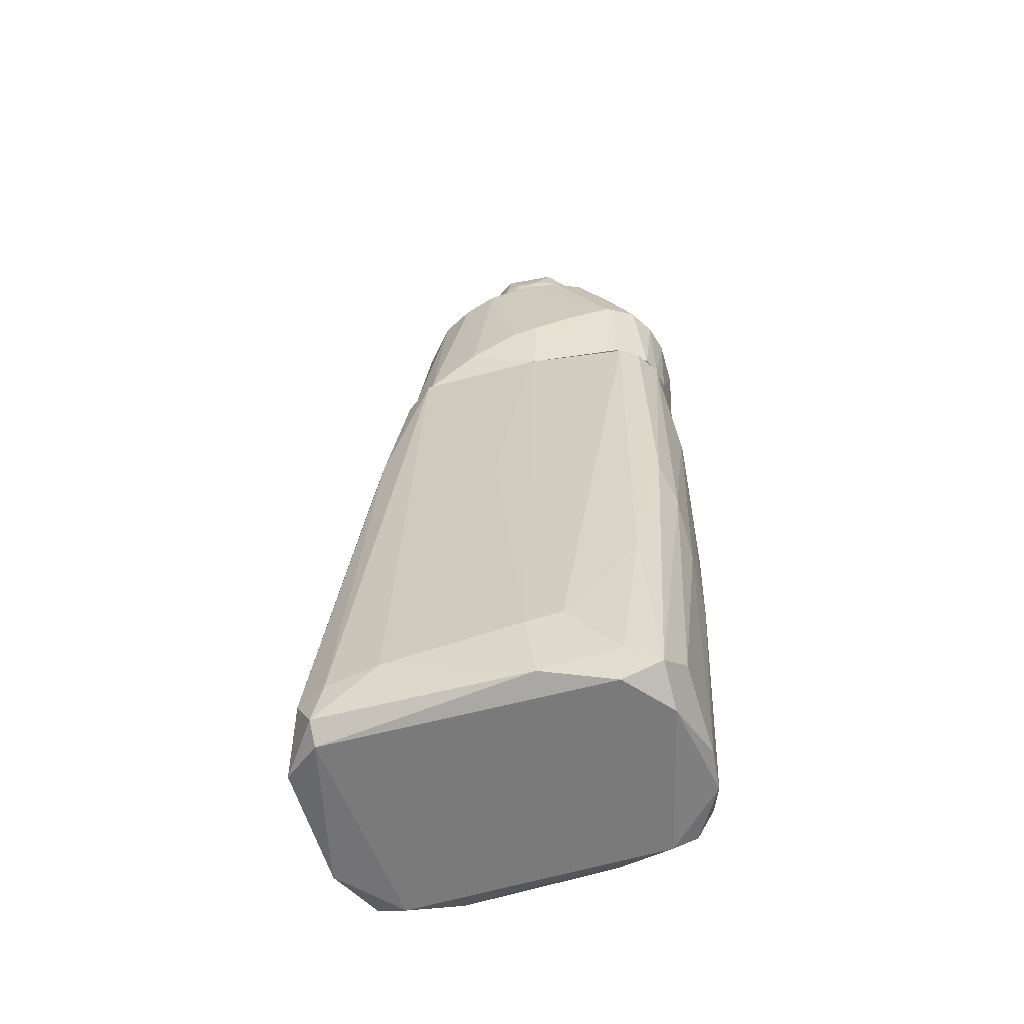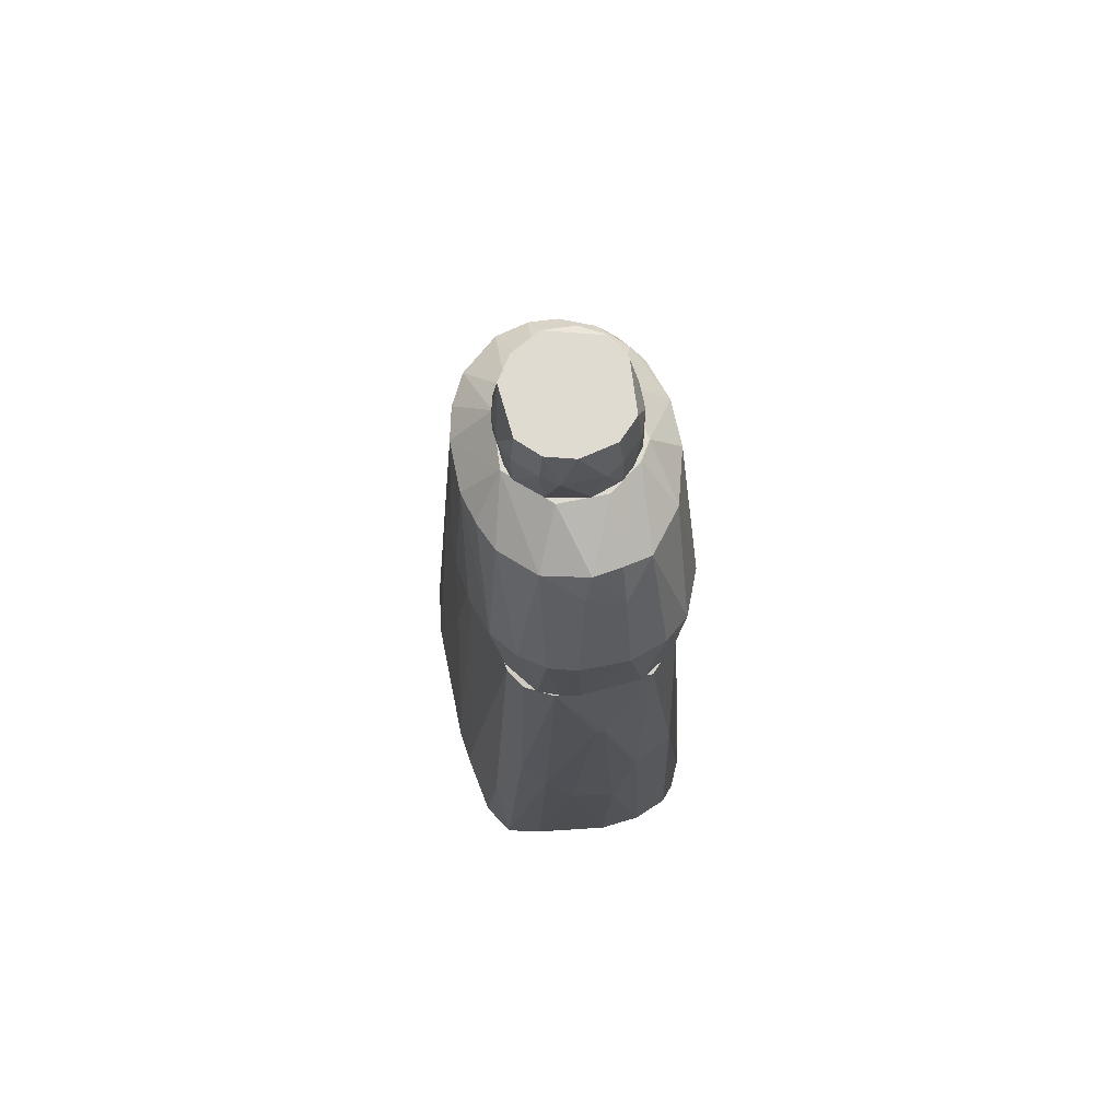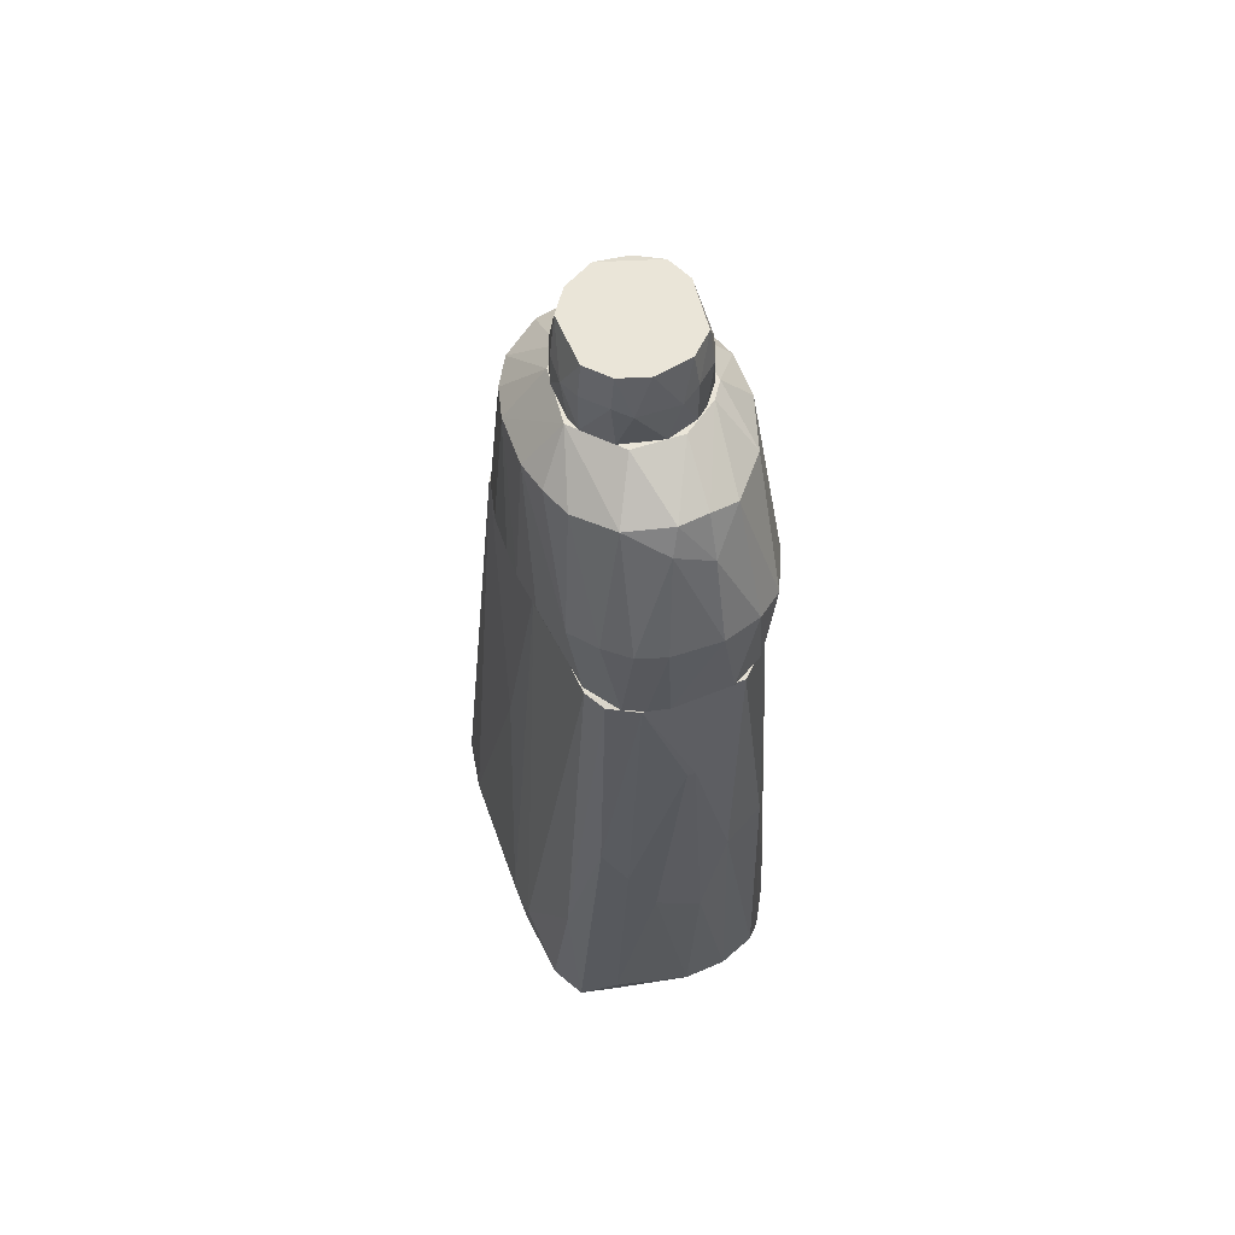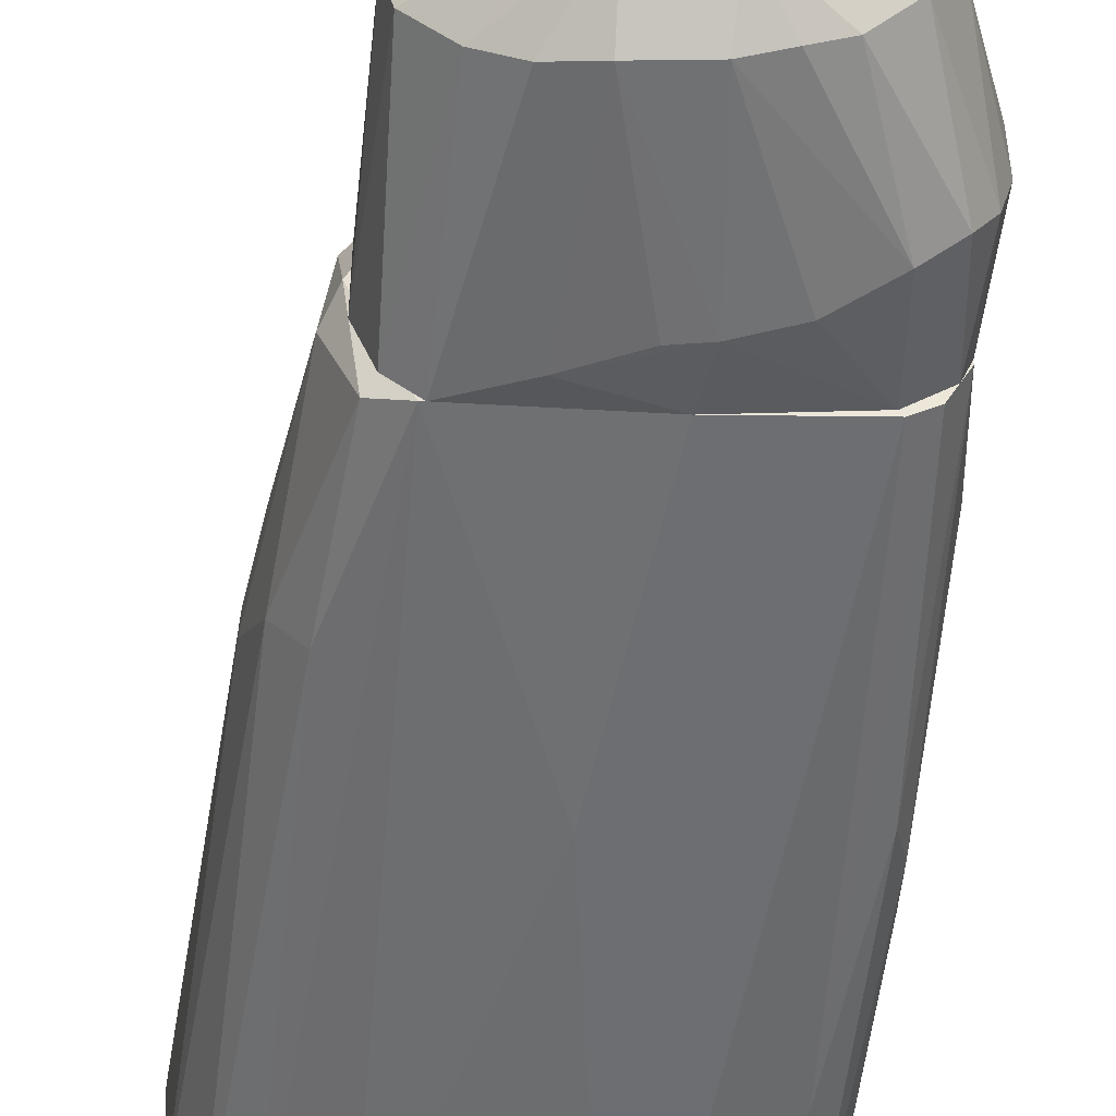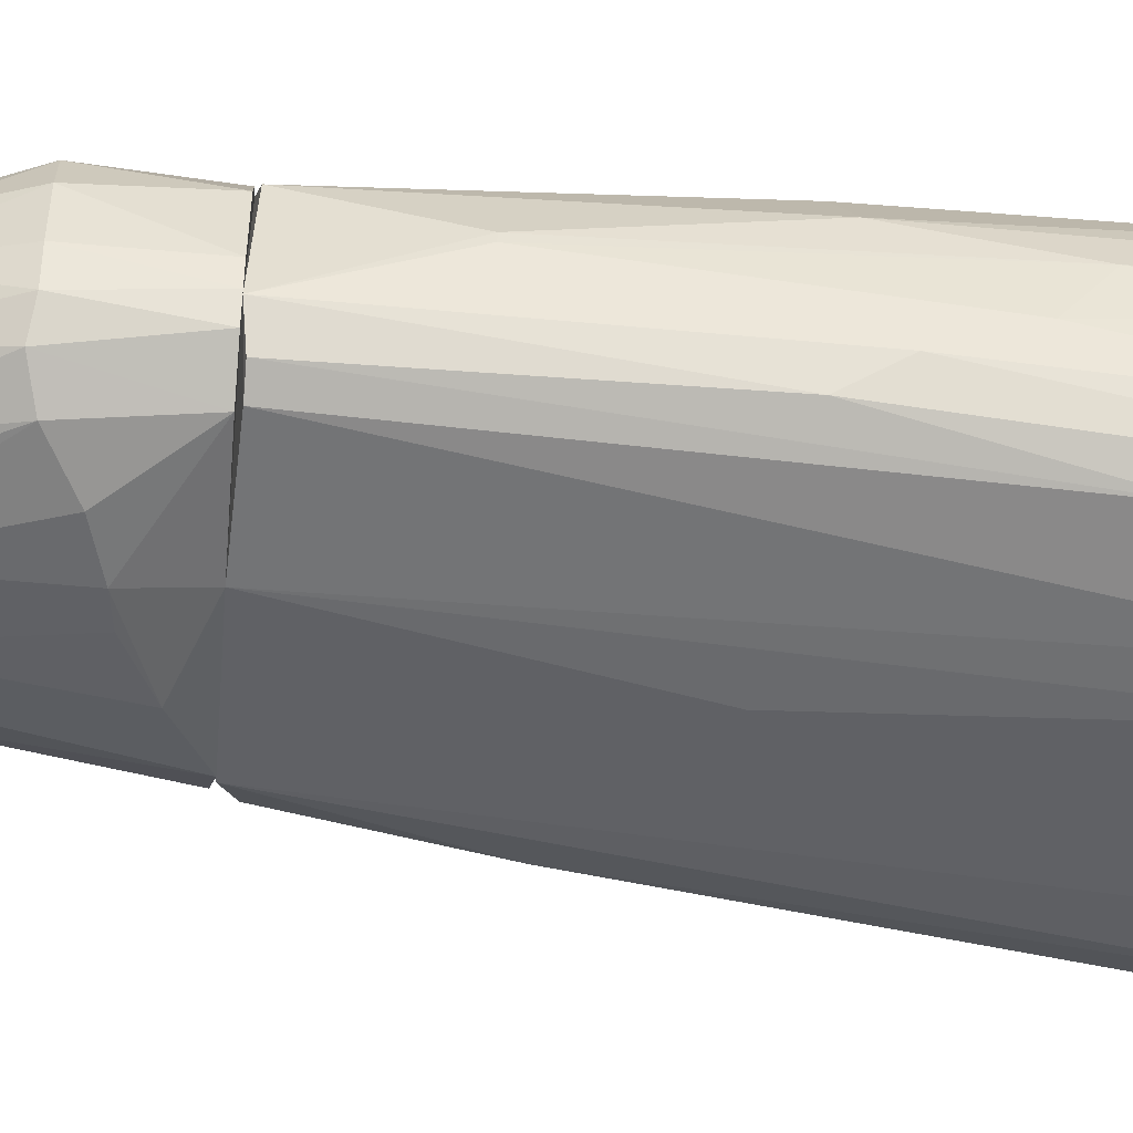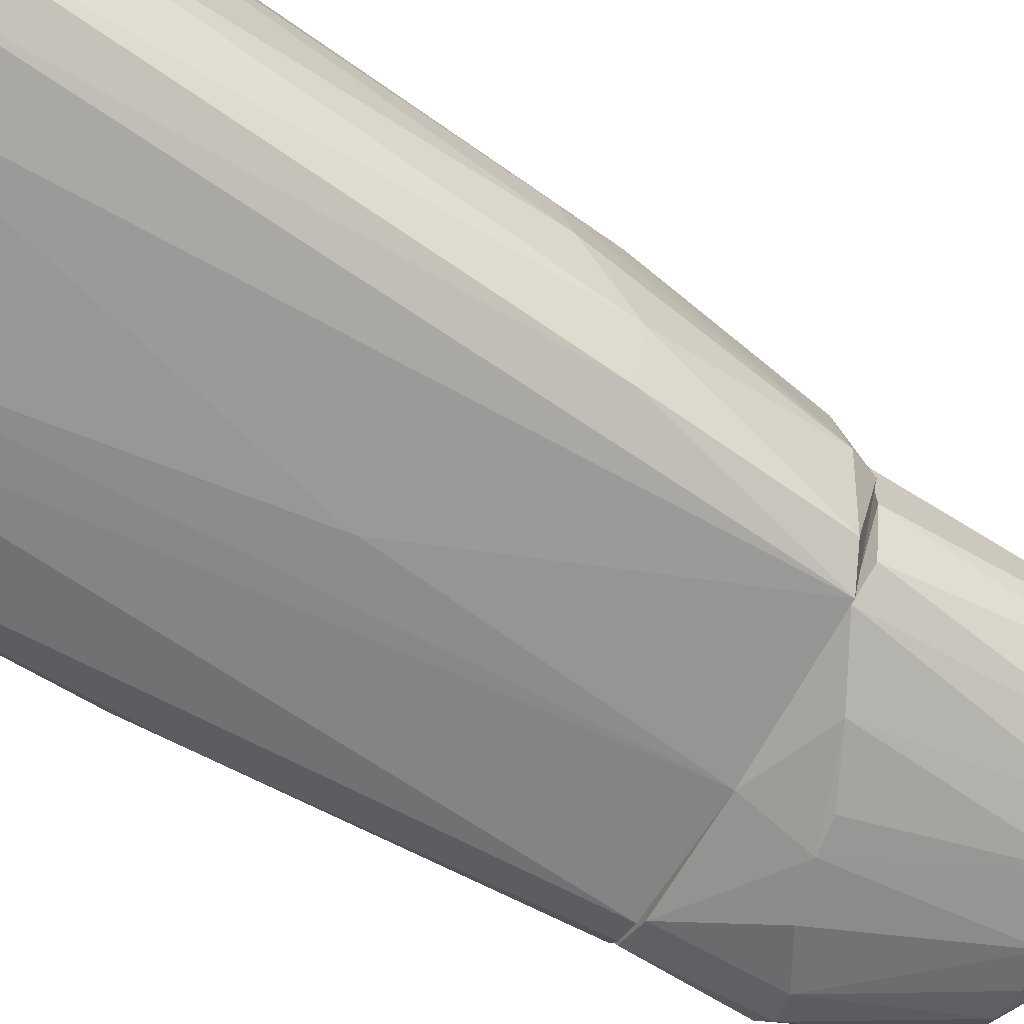
<metadata>
{"format":"obj","ext":"obj","renderer":"f3d","projection":"perspective","resolution":1024,"background":"white","views":[{"elev":-58.1,"azim":15.6,"up":"+Z"},{"elev":70.2,"azim":78.5,"up":"+Z"},{"elev":59.0,"azim":71.2,"up":"+Z"},{"elev":-50.5,"azim":-3.6,"up":"+Y"},{"elev":-49.4,"azim":84.9,"up":"+Y"},{"elev":-69.3,"azim":-118.8,"up":"+Y"}]}
</metadata>
<code>
o convex_0.002
v 0.03889 0.02646 -0.1044
v 0.04191 0.0174 -0.1075
v 0.03385 0.03048 -0.1085
v -0.02451 0.02646 0.05657
v 0.00869 -0.02184 0.05657
v 0.03586 0.02243 0.05657
v -0.02451 -0.02184 0.05657
v 0.02782 0.02847 -0.1125
v 0.03788 -0.01178 -0.1125
v -0.04463 -0.02386 -0.1125
v -0.04765 0.03249 -0.1085
v -0.05369 0.01639 -0.1115
v -0.0547 0.02041 -0.0984
v 0.04694 0.003312 0.02637
v 0.04593 0.01337 -0.01891
v 0.04291 0.01538 0.05556
v 0.01675 -0.0309 -0.09137
v 0.03486 -0.01882 0.05556
v -0.04262 -0.01278 0.01329
v -0.0557 -0.01278 -0.09941
v -0.04966 -0.02586 -0.0984
v 0.01574 0.03551 -0.09137
v 0.03184 0.03149 -0.08731
v -0.02752 -0.03191 -0.09739
v -0.04463 -0.02889 -0.1085
v 0.009704 -0.02989 -0.1105
v -0.03155 -0.01782 0.05354
v -0.03759 -0.000707 0.05053
v -0.001375 -0.02687 -0.00885
v -0.0396 0.03048 -0.1125
v 0.04191 -0.01379 -0.09941
v 0.04291 0.006327 -0.1075
v 0.04593 -0.004733 -0.04203
v 0.0409 0.02344 -0.01592
v 0.04694 0.001309 0.02637
v 0.04392 -0.008759 0.05655
v 0.03989 -0.0158 0.05556
v 0.04191 -0.01782 -0.01388
v 0.01272 0.03551 -0.1075
v 0.005676 0.03652 -0.09236
v 0.009704 0.02646 0.05556
v -0.003384 0.02847 0.03946
v -0.04665 0.008336 -0.00281
v -0.05671 0.009348 -0.0984
v -0.04665 -0.001712 0.000202
v 0.03788 -0.02285 -0.1075
v -0.03456 0.03652 -0.09941
v -0.04765 0.03249 -0.0984
v -0.0406 0.02344 0.005233
v -0.0547 -0.01479 -0.1095
v 0.02983 -0.02788 -0.1065
v 0.03486 -0.02486 -0.06116
v -0.03456 0.002307 0.05657
v -0.03558 0.01739 0.04952
v 0.007685 -0.03191 -0.09337
v 0.04492 -0.01178 -0.02495
v -0.04162 -0.02989 -0.0984
v -0.03658 -0.02084 0.01529
v -0.02652 0.03652 -0.1085
v -0.01343 0.02847 0.04146
v 0.02782 -0.02385 -0.1125
v -0.03356 0.02646 0.02637
v -0.04362 0.01538 0.01026
v 0.04593 0.007331 -0.05108
f 1 2 3
f 4 5 6
f 5 4 7
f 8 9 10
f 11 12 13
f 14 15 16
f 5 17 18
f 19 20 21
f 22 6 23
f 24 25 26
f 25 10 26
f 19 27 28
f 5 7 29
f 7 24 29
f 12 11 30
f 10 12 30
f 8 10 30
f 31 32 33
f 15 1 34
f 6 16 34
f 16 15 34
f 23 6 34
f 35 14 36
f 6 5 36
f 14 16 36
f 16 6 36
f 37 38 36
f 5 18 36
f 18 37 36
f 22 39 40
f 22 40 41
f 4 6 41
f 6 22 41
f 40 42 41
f 43 13 44
f 13 12 44
f 20 19 45
f 28 43 45
f 19 28 45
f 43 44 45
f 44 20 45
f 32 31 46
f 9 32 46
f 47 11 48
f 11 13 48
f 13 49 48
f 10 25 50
f 12 10 50
f 25 21 50
f 21 20 50
f 20 44 50
f 44 12 50
f 17 51 52
f 38 37 52
f 37 18 52
f 18 17 52
f 51 46 52
f 46 38 52
f 7 4 53
f 27 7 53
f 4 54 53
f 28 27 53
f 54 28 53
f 17 5 55
f 51 17 55
f 26 51 55
f 24 26 55
f 5 29 55
f 29 24 55
f 33 35 56
f 31 33 56
f 35 36 56
f 36 38 56
f 38 46 56
f 46 31 56
f 25 24 57
f 24 7 57
f 21 25 57
f 21 57 58
f 7 27 58
f 27 19 58
f 19 21 58
f 57 7 58
f 11 47 59
f 39 8 59
f 30 11 59
f 8 30 59
f 40 39 59
f 47 40 59
f 47 4 60
f 40 47 60
f 42 40 60
f 4 41 60
f 41 42 60
f 9 8 2
f 1 15 2
f 32 9 2
f 10 9 61
f 51 26 61
f 26 10 61
f 46 51 61
f 9 46 61
f 4 47 62
f 54 4 62
f 49 54 62
f 47 48 62
f 48 49 62
f 13 43 63
f 54 49 63
f 49 13 63
f 43 28 63
f 28 54 63
f 14 35 64
f 15 14 64
f 35 33 64
f 33 32 64
f 2 15 64
f 32 2 64
f 8 39 3
f 39 22 3
f 22 23 3
f 34 1 3
f 23 34 3
f 2 8 3
o convex_1.001
v -0.02752 0.01539 0.1029
v -0.01143 0.009346 0.119
v -0.01947 0.02142 0.1059
v -0.03357 -0.005738 0.05657
v -0.03357 0.009346 0.05657
v 0.03386 -0.01882 0.05657
v 0.03888 0.02041 0.05657
v -0.0235 -0.02184 0.05657
v -0.02451 0.02646 0.05657
v 0.04392 -0.007753 0.05657
v 0.008697 0.01941 0.118
v -0.004377 0.02746 0.1069
v -0.005381 0.01639 0.119
v -0.01243 -0.001712 0.119
v 0.0097 -0.01379 0.119
v 0.03788 0.02343 0.07972
v 0.0258 0.02847 0.0767
v 0.02178 0.02344 0.1089
v 0.01976 0.008344 0.119
v -0.03054 0.02041 0.05758
v -0.02451 0.01941 0.1018
v -0.03155 0.007331 0.1018
v -0.02954 -0.01781 0.05758
v -0.02954 -0.007748 0.1029
v -0.004377 -0.01279 0.119
v 0.03184 -0.009763 0.1099
v 0.02379 -0.01781 0.1089
v 0.04392 -0.01077 0.08073
v 0.03788 -0.000704 0.1049
v 0.04392 0.01237 0.05657
v 0.03285 -0.02184 0.07972
v 0.02178 -0.02486 0.07369
v 0.008697 -0.02285 0.1079
v -0.01344 -0.02084 0.1049
v -0.02148 -0.01681 0.1039
v 0.007693 0.02746 0.1079
v 0.03184 0.02343 0.05657
v 0.03989 -0.01681 0.08173
v -0.004377 -0.02285 0.1069
v 0.03184 0.01539 0.1089
v -0.01646 0.02445 0.1039
v 0.04291 0.0174 0.08073
v 0.04593 0.008338 0.08073
v -0.009412 -0.02486 0.06362
v 0.003669 -0.02587 0.06967
v 0.008697 0.02948 0.06765
v -0.009412 0.02948 0.06261
v 0.0097 0.02948 0.08476
v 0.01976 -0.003722 0.119
v -0.03155 0.000298 0.1029
v 0.04593 -0.003722 0.08073
v 0.008697 -0.02184 0.05657
v 0.0419 -0.01278 0.05657
v 0.008697 0.02646 0.05657
v 0.04492 -0.00272 0.05657
v 0.01372 0.01639 0.119
v 0.03386 0.008338 0.1109
v 0.03888 0.008338 0.1008
v 0.03486 0.001306 0.1109
v -0.01646 0.02847 0.06362
v -0.009412 -0.008761 0.119
v 0.01071 -0.02587 0.07067
v 0.01976 0.02948 0.07268
v 0.01674 -0.02084 0.1089
f 65 66 67
f 68 69 70
f 70 69 71
f 68 70 72
f 71 69 73
f 70 71 74
f 75 76 77
f 78 79 77
f 80 71 81
f 82 80 81
f 77 79 83
f 73 69 84
f 85 73 84
f 69 86 84
f 68 72 87
f 88 68 87
f 79 78 89
f 90 79 91
f 90 92 93
f 74 71 94
f 70 95 96
f 95 97 96
f 72 98 99
f 87 72 99
f 88 87 99
f 98 89 99
f 75 82 100
f 76 75 100
f 82 81 100
f 71 73 101
f 81 71 101
f 95 70 102
f 92 90 102
f 91 95 102
f 90 91 102
f 97 79 103
f 89 98 103
f 79 89 103
f 80 82 104
f 73 85 105
f 71 80 106
f 107 94 106
f 94 71 106
f 80 104 106
f 98 72 108
f 103 98 108
f 109 103 108
f 110 111 112
f 111 76 112
f 76 100 112
f 100 81 112
f 79 90 113
f 83 79 113
f 78 77 66
f 69 68 114
f 68 88 114
f 88 78 114
f 86 69 114
f 78 66 114
f 66 86 114
f 92 74 115
f 107 93 115
f 93 92 115
f 72 70 116
f 108 72 116
f 70 74 117
f 74 92 117
f 102 70 117
f 92 102 117
f 85 84 65
f 84 86 65
f 86 66 65
f 111 110 118
f 73 111 118
f 101 73 118
f 94 107 119
f 74 94 119
f 107 115 119
f 115 74 119
f 82 75 120
f 75 77 120
f 83 121 120
f 77 83 120
f 104 82 120
f 121 104 120
f 93 107 122
f 104 121 122
f 107 106 122
f 106 104 122
f 121 83 123
f 90 93 123
f 113 90 123
f 83 113 123
f 93 122 123
f 122 121 123
f 111 73 124
f 76 111 124
f 73 105 124
f 105 76 124
f 78 88 125
f 89 78 125
f 88 99 125
f 99 89 125
f 70 96 126
f 96 97 126
f 103 109 126
f 97 103 126
f 109 108 126
f 116 70 126
f 108 116 126
f 81 101 127
f 110 112 127
f 112 81 127
f 118 110 127
f 101 118 127
f 97 95 128
f 79 97 128
f 95 91 128
f 91 79 128
f 77 76 67
f 105 85 67
f 76 105 67
f 66 77 67
f 85 65 67
o convex_2.001
v -0.002366 -0.01279 0.131
v 0.000651 -0.01379 0.121
v 0.001657 -0.01379 0.131
v -0.01142 -0.000709 0.1391
v 0.01172 -0.01077 0.1391
v 0.01675 0.01036 0.1391
v -0.007397 0.01337 0.1391
v -0.001363 -0.01178 0.1391
v 0.01977 0.004315 0.119
v -0.003374 -0.01178 0.119
v -0.01142 -0.000709 0.119
v 0.01473 0.01438 0.119
v -0.001363 0.0174 0.119
v 0.01172 0.01539 0.1391
v 0.007693 -0.01379 0.13
v 0.01876 0.001302 0.1391
v 0.006685 0.01841 0.13
v -0.001363 0.01639 0.1391
v 0.01977 -0.002724 0.129
v 0.01977 0.007338 0.129
v 0.01775 -0.005744 0.119
v 0.01775 -0.006746 0.131
v 0.01272 -0.01178 0.12
v -0.01042 -0.005744 0.122
v -0.008402 -0.008757 0.131
v -0.01243 -0.001718 0.1351
v -0.01243 0.00633 0.1341
v 0.01272 0.01639 0.13
v -0.002366 0.0174 0.131
v -0.009414 0.01136 0.12
v -0.007397 0.01438 0.124
v -0.007397 -0.007755 0.1391
v -0.01142 0.005324 0.119
v 0.01775 0.01136 0.12
v -0.01042 0.01136 0.1351
v 0.01675 -0.005744 0.1391
v 0.008699 -0.01279 0.119
v 0.01272 -0.01178 0.131
v 0.01775 0.01136 0.131
v -0.007397 -0.009766 0.121
v 0.006685 0.01841 0.121
v 0.000651 0.01841 0.13
v -0.01142 0.007338 0.1381
v 0.01071 0.0174 0.12
f 129 130 131
f 132 133 134
f 132 134 135
f 133 132 136
f 137 138 139
f 137 139 140
f 140 139 141
f 135 134 142
f 133 136 143
f 134 133 144
f 142 145 146
f 135 142 146
f 147 137 148
f 144 147 148
f 134 144 148
f 138 137 149
f 137 147 149
f 149 147 150
f 151 149 150
f 152 153 154
f 132 155 154
f 155 139 154
f 139 152 154
f 145 142 156
f 135 146 157
f 141 158 159
f 135 157 159
f 157 141 159
f 136 132 160
f 154 153 160
f 132 154 160
f 138 130 129
f 136 160 129
f 160 153 129
f 158 141 161
f 141 139 161
f 155 158 161
f 139 155 161
f 137 140 162
f 148 137 162
f 140 156 162
f 158 155 163
f 159 158 163
f 135 159 163
f 147 144 164
f 144 133 164
f 133 150 164
f 150 147 164
f 151 143 165
f 138 149 165
f 149 151 165
f 130 138 165
f 143 130 165
f 133 143 166
f 143 151 166
f 150 133 166
f 151 150 166
f 142 134 167
f 134 148 167
f 156 142 167
f 148 162 167
f 162 156 167
f 139 138 168
f 152 139 168
f 153 152 168
f 138 129 168
f 129 153 168
f 145 169 170
f 169 141 170
f 146 145 170
f 141 157 170
f 157 146 170
f 132 135 171
f 155 132 171
f 135 163 171
f 163 155 171
f 169 145 172
f 141 169 172
f 140 141 172
f 145 156 172
f 156 140 172
f 143 136 131
f 130 143 131
f 136 129 131

</code>
